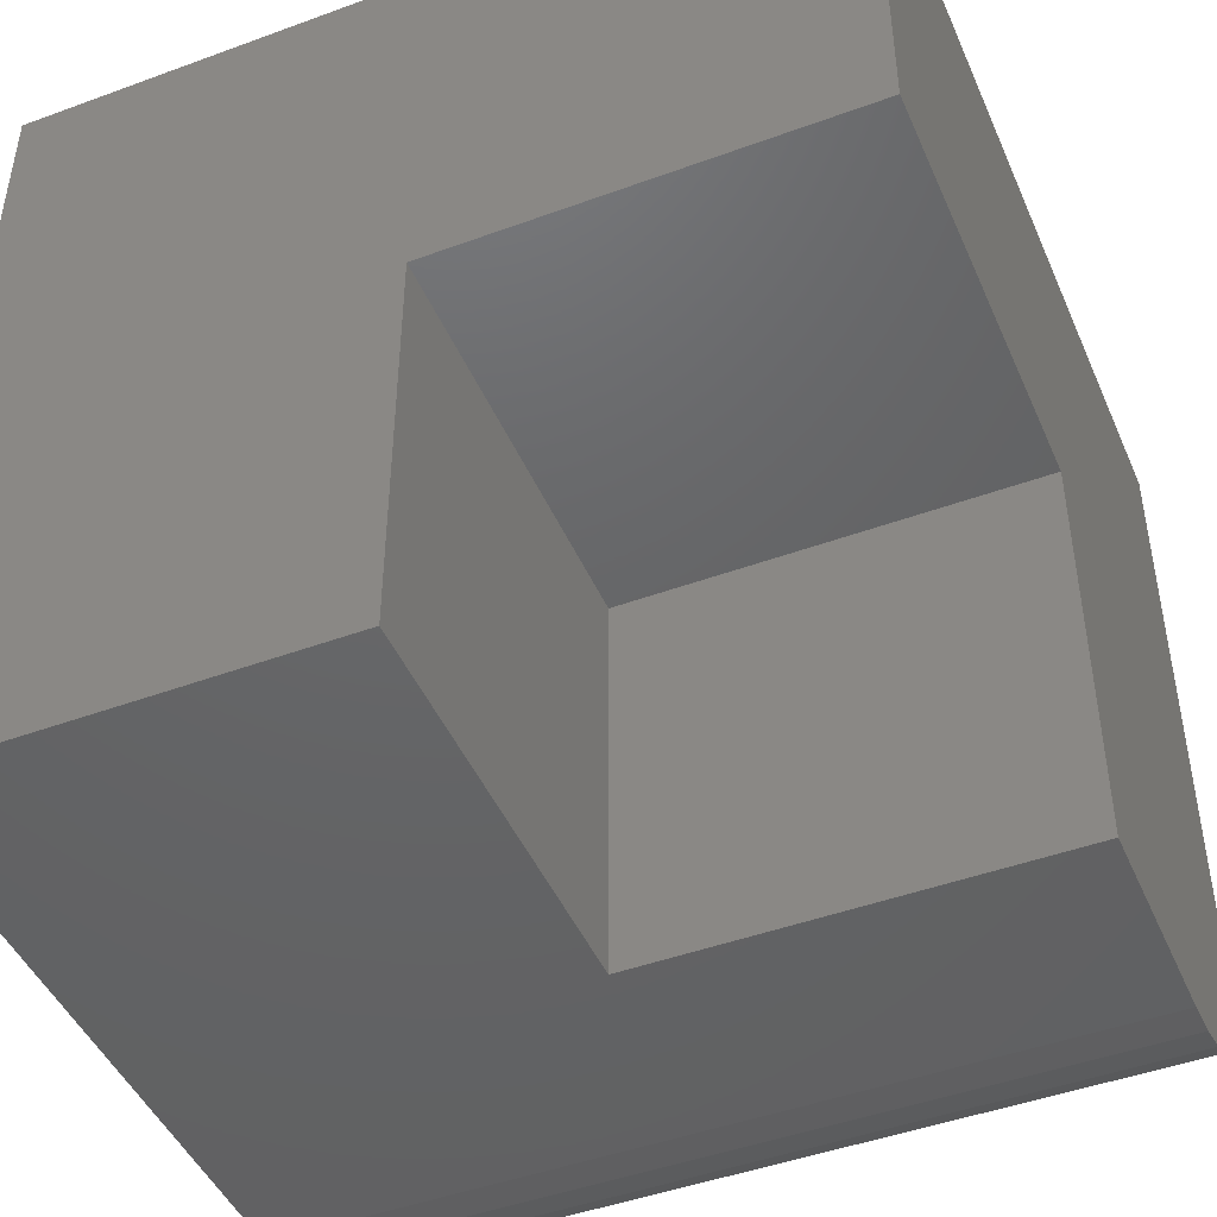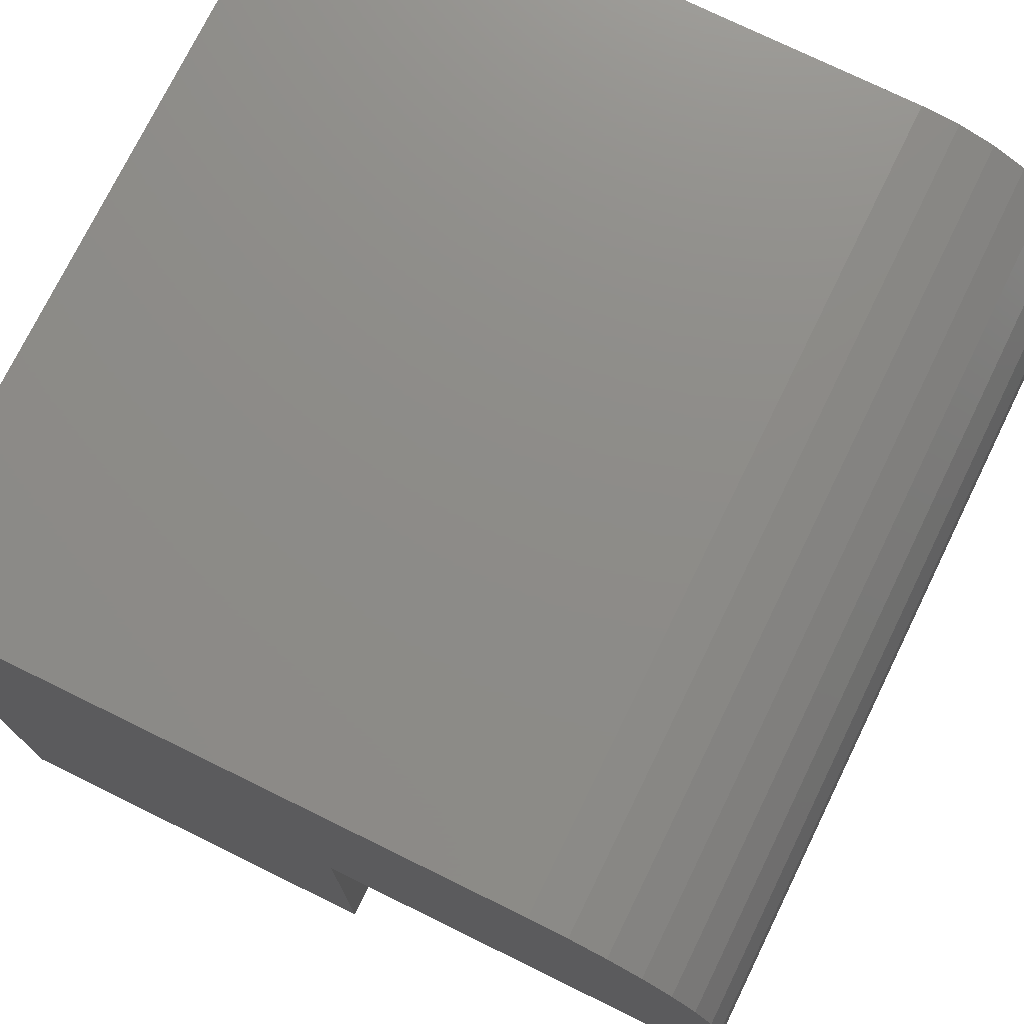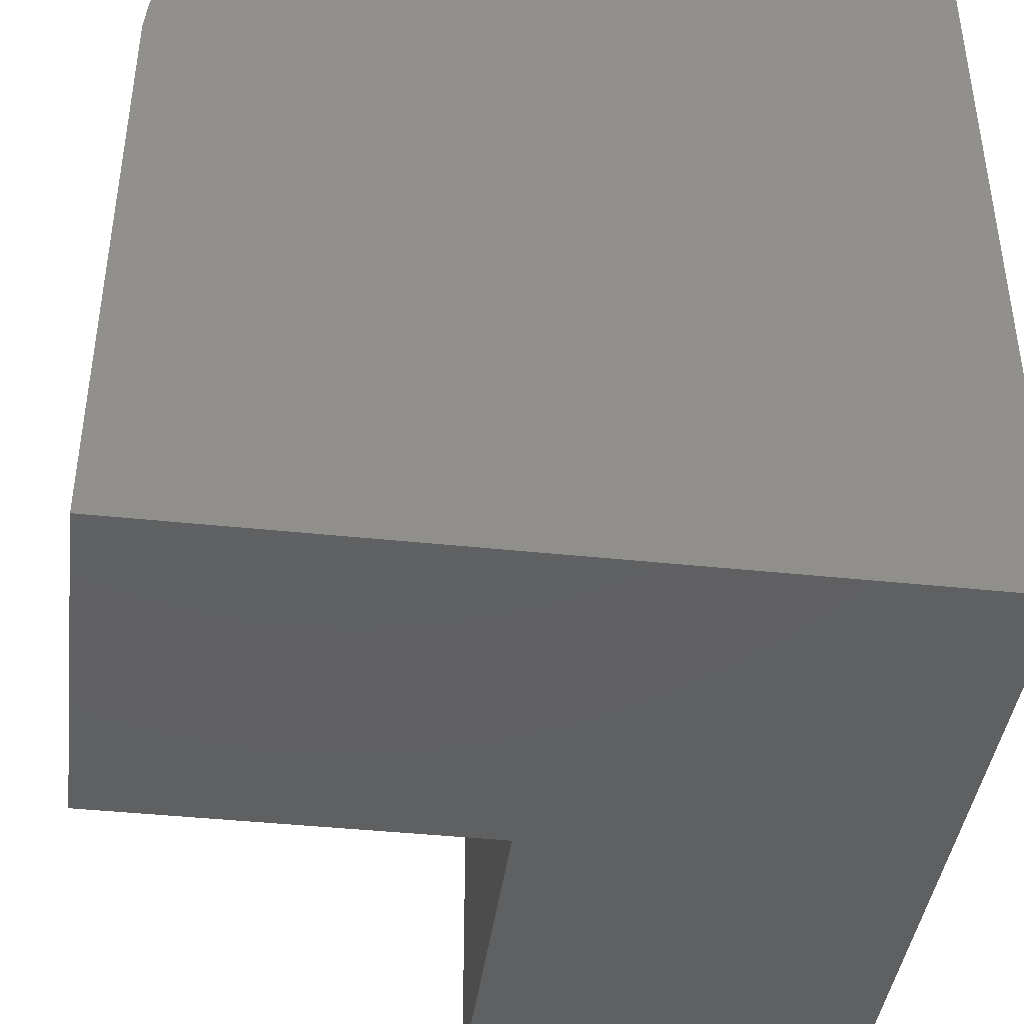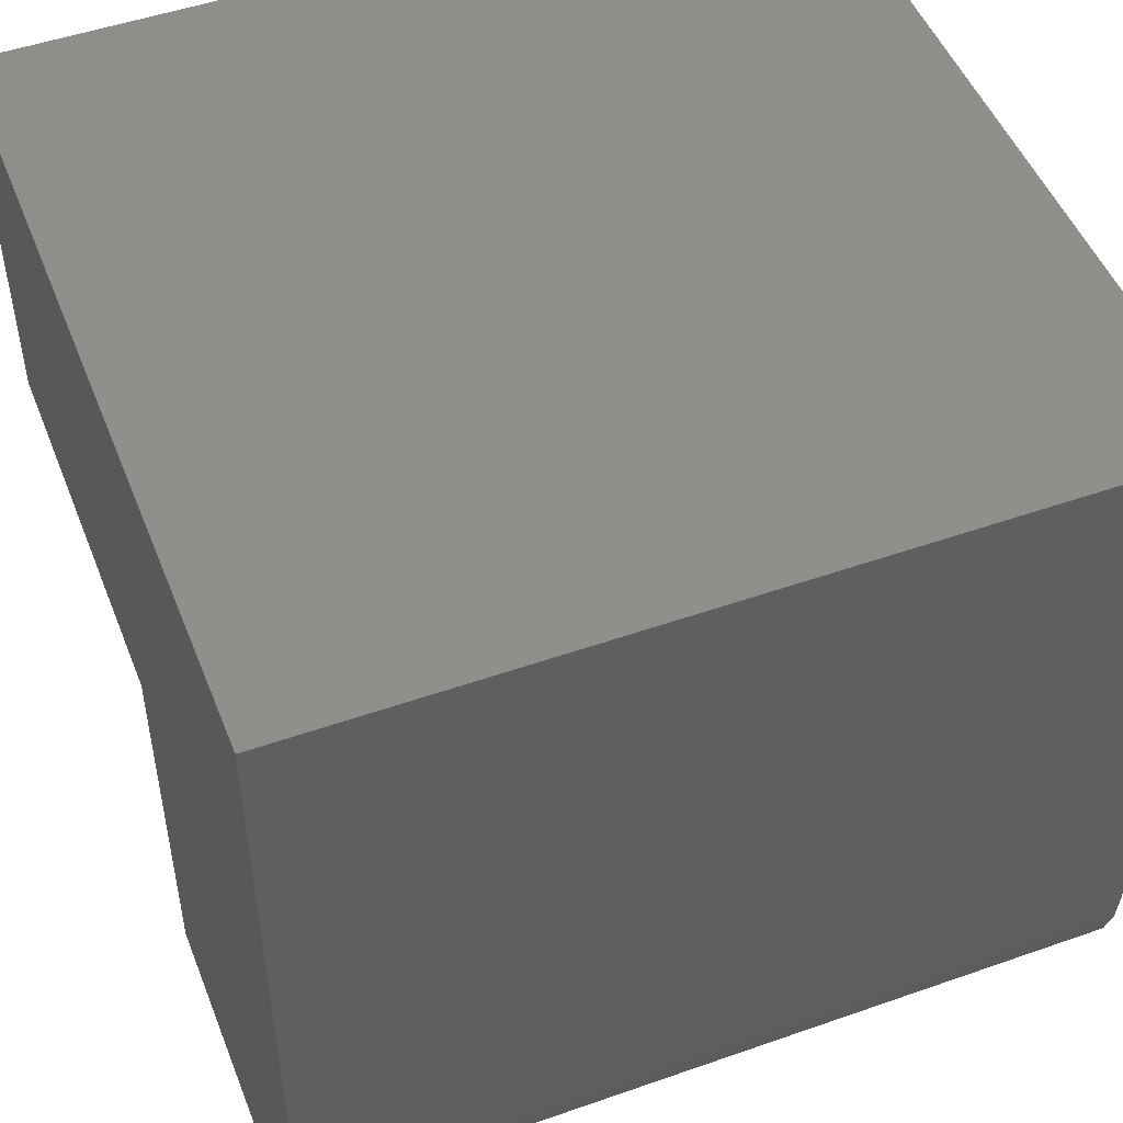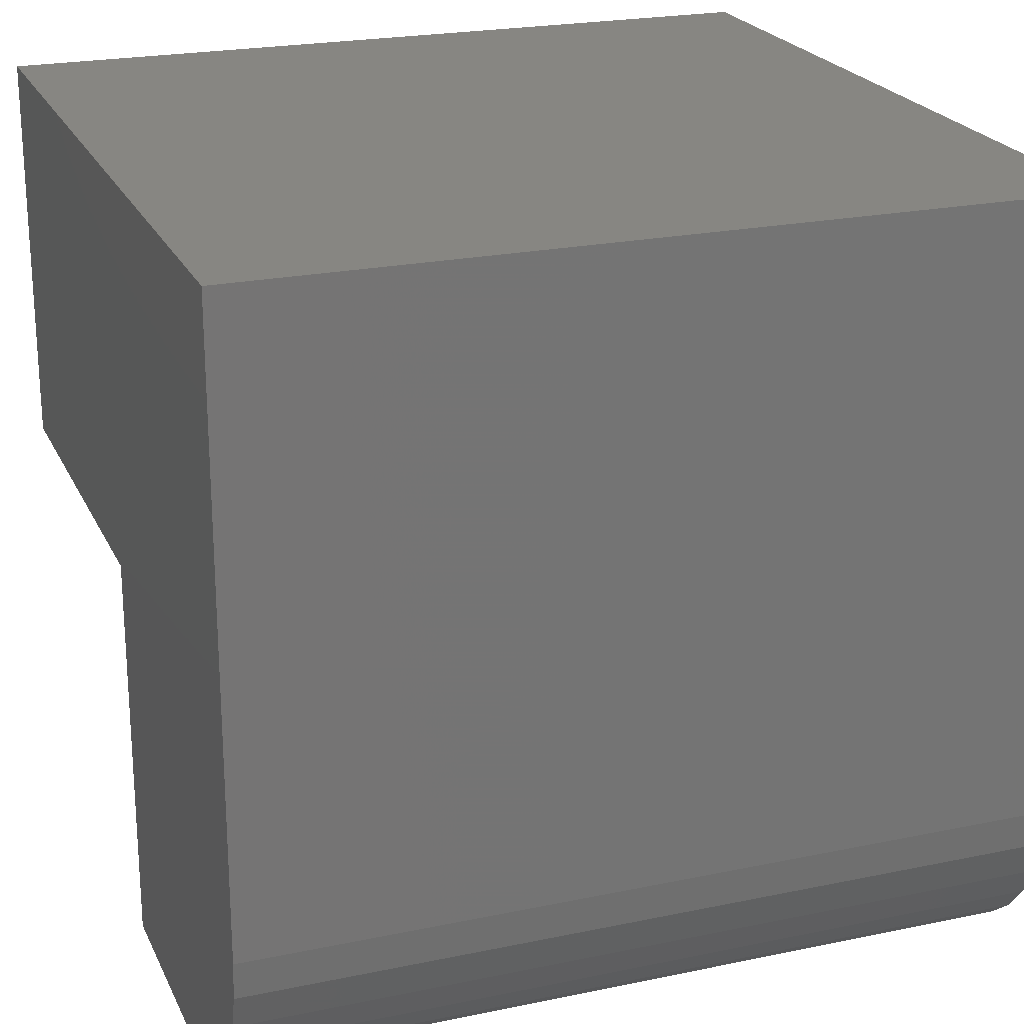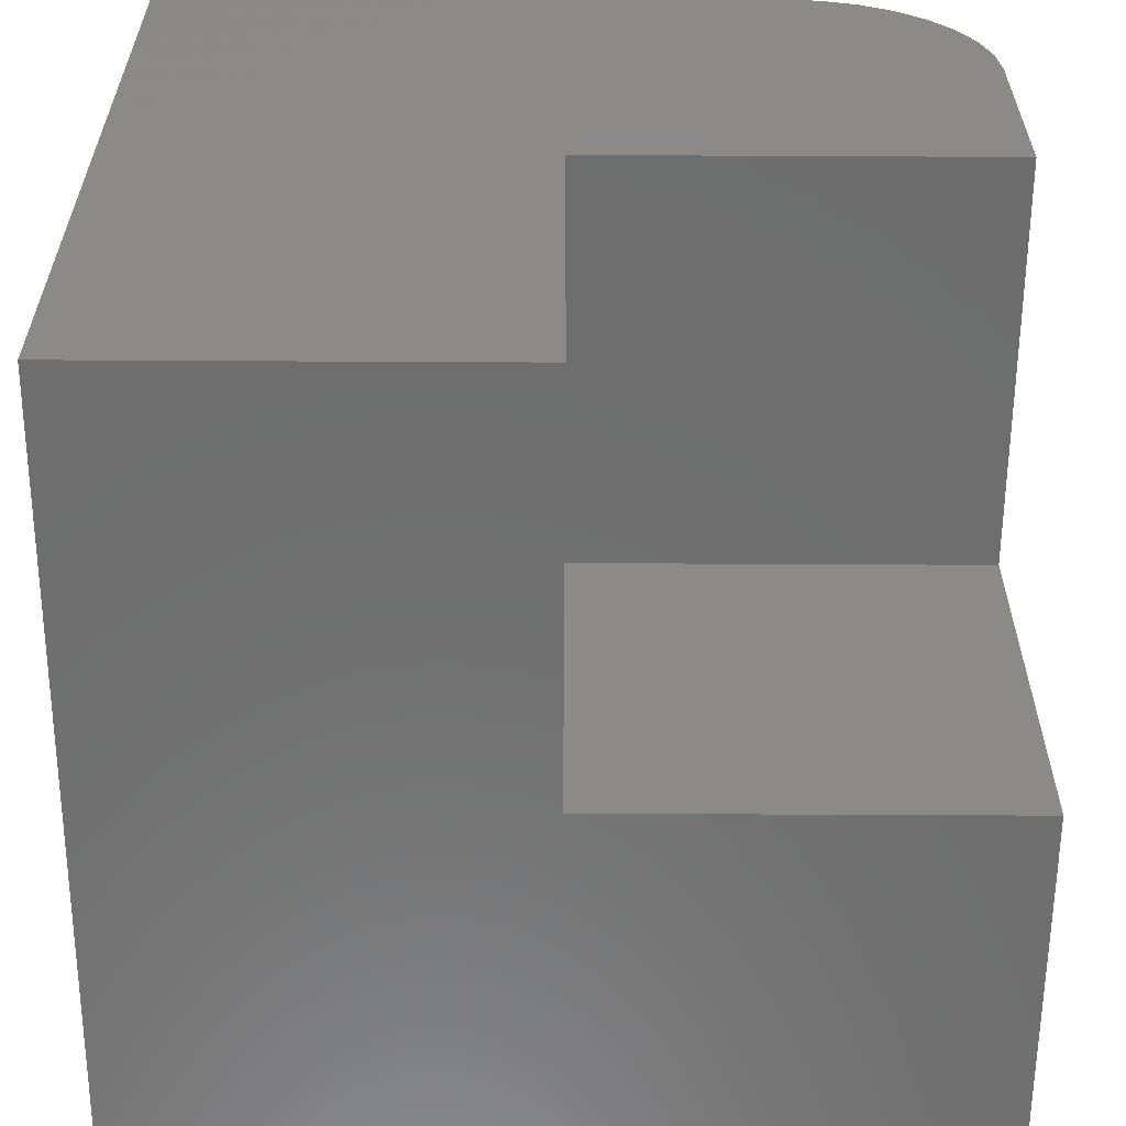
<metadata>
{"format":"stl","ext":"stl","renderer":"f3d","projection":"perspective","resolution":1024,"background":"white","views":[{"elev":-46.1,"azim":22.8,"up":"+Z"},{"elev":75.0,"azim":116.1,"up":"+Y"},{"elev":-41.7,"azim":-97.3,"up":"+Y"},{"elev":49.6,"azim":158.8,"up":"+Z"},{"elev":22.4,"azim":160.1,"up":"+Z"},{"elev":-60.0,"azim":89.7,"up":"+Y"}]}
</metadata>
<code>
# stl→obj: 30 verts, 56 faces
v -0.75 -0.625 0.07812
v -0.4375 -0.625 0.07812
v -0.75 -0.625 0.7031
v -0.4375 -0.625 0.3906
v -0.125 -0.625 0.7031
v -0.125 -0.625 0.3906
v -0.4375 -0.3125 0.07812
v -0.75 -0.1484 0.07812
v -0.125 -0.3125 0.07812
v -0.125 -0.1484 0.07812
v -0.125 -0.1195 0.08098
v -0.125 -0.09163 0.08942
v -0.125 -0.06597 0.1031
v -0.125 -0.04348 0.1216
v -0.125 -0.02502 0.1441
v -0.125 -0.0113 0.1698
v -0.125 -0.002852 0.1976
v -0.125 7.763e-17 0.2266
v -0.125 1.041e-16 0.7031
v -0.125 -0.3125 0.3906
v -0.4375 -0.3125 0.3906
v -0.75 8.24e-18 0.2266
v -0.75 3.469e-17 0.7031
v -0.75 -0.002852 0.1976
v -0.75 -0.0113 0.1698
v -0.75 -0.02502 0.1441
v -0.75 -0.04348 0.1216
v -0.75 -0.06597 0.1031
v -0.75 -0.09163 0.08942
v -0.75 -0.1195 0.08098
f 1 2 3
f 3 2 4
f 3 4 5
f 5 4 6
f 2 1 7
f 7 1 8
f 7 8 9
f 9 8 10
f 10 11 12
f 10 12 13
f 10 13 14
f 10 14 15
f 10 15 16
f 10 16 17
f 10 17 18
f 10 18 19
f 5 6 19
f 19 6 20
f 19 20 10
f 10 20 9
f 7 9 21
f 21 9 20
f 4 2 21
f 21 2 7
f 6 4 20
f 20 4 21
f 22 23 18
f 18 23 19
f 22 24 23
f 8 1 3
f 8 3 23
f 8 23 24
f 8 24 25
f 8 25 26
f 8 26 27
f 8 27 28
f 8 28 29
f 8 29 30
f 22 18 24
f 24 18 17
f 24 17 25
f 25 17 16
f 25 16 26
f 26 16 15
f 26 15 27
f 27 15 14
f 27 14 28
f 28 14 13
f 28 13 29
f 29 13 12
f 29 12 30
f 30 12 11
f 30 11 8
f 8 11 10
f 19 23 5
f 5 23 3

</code>
